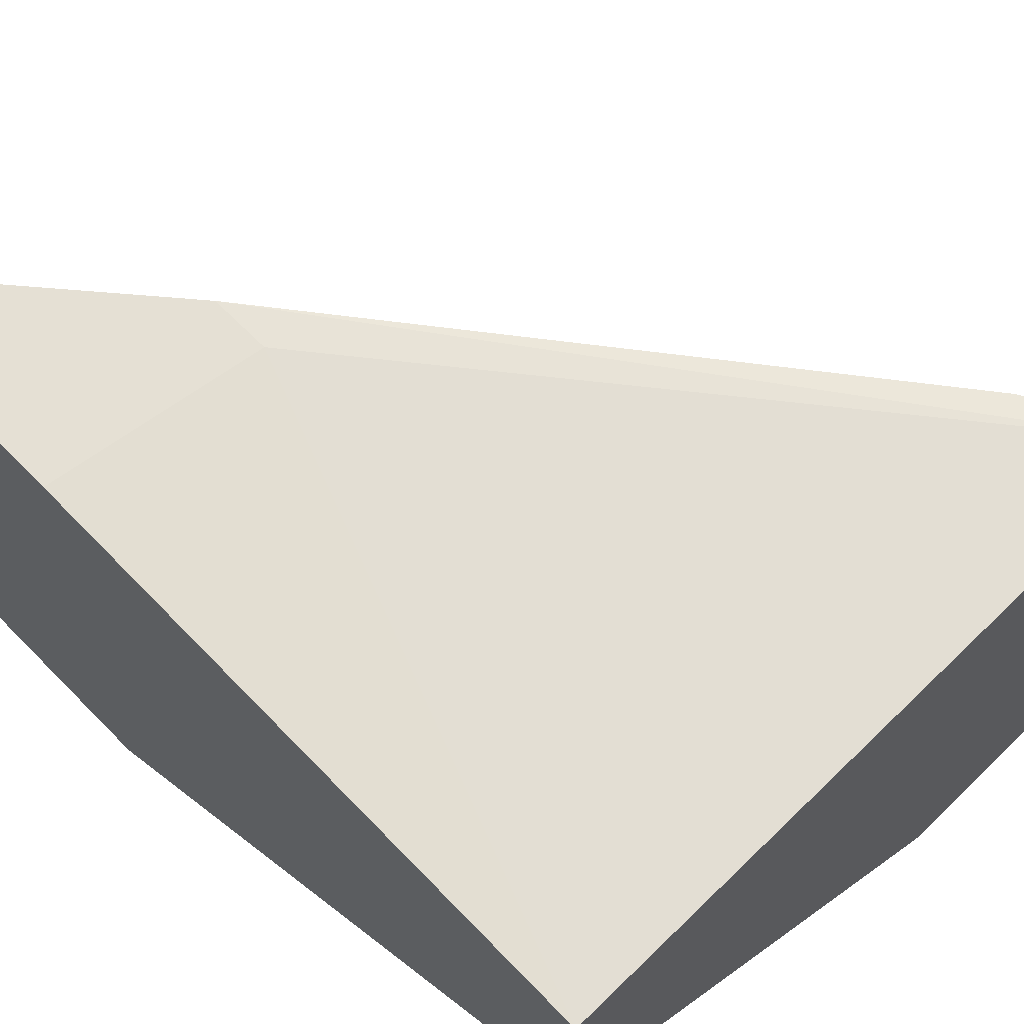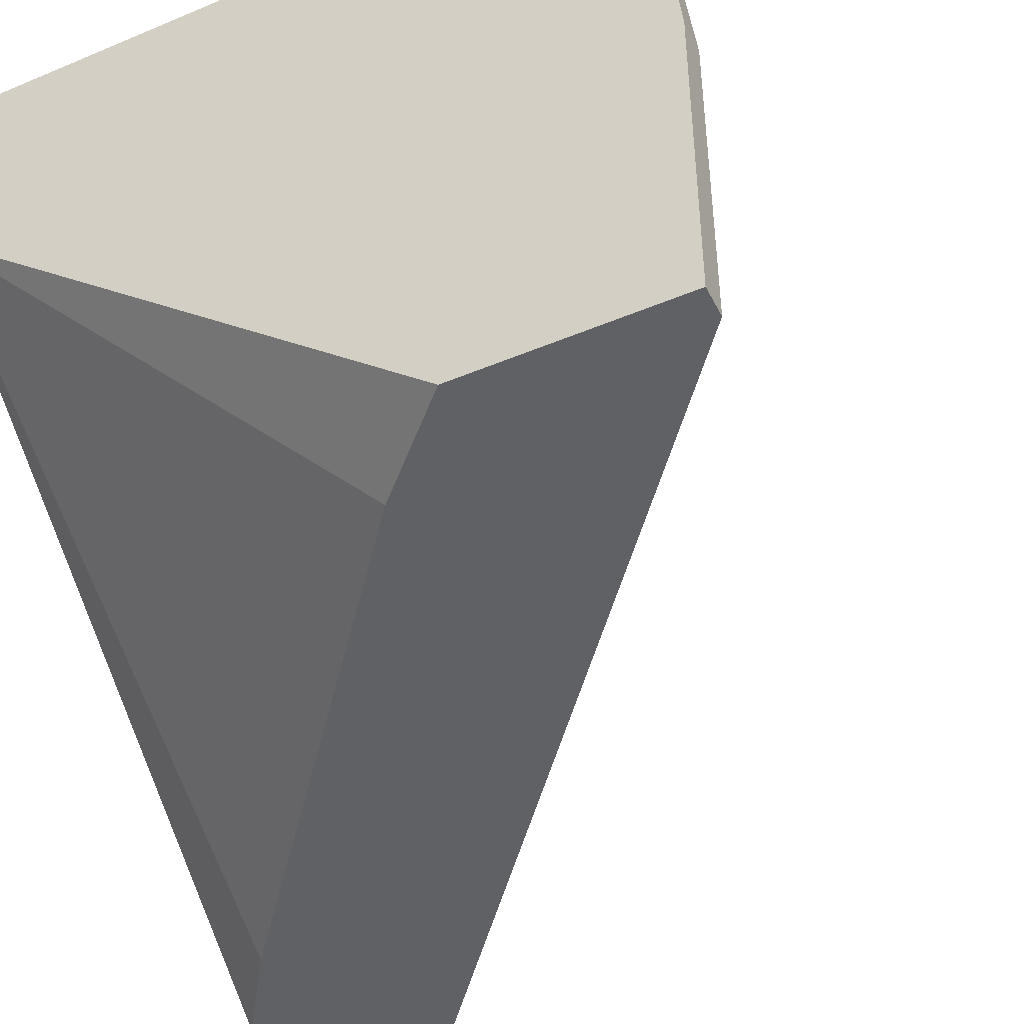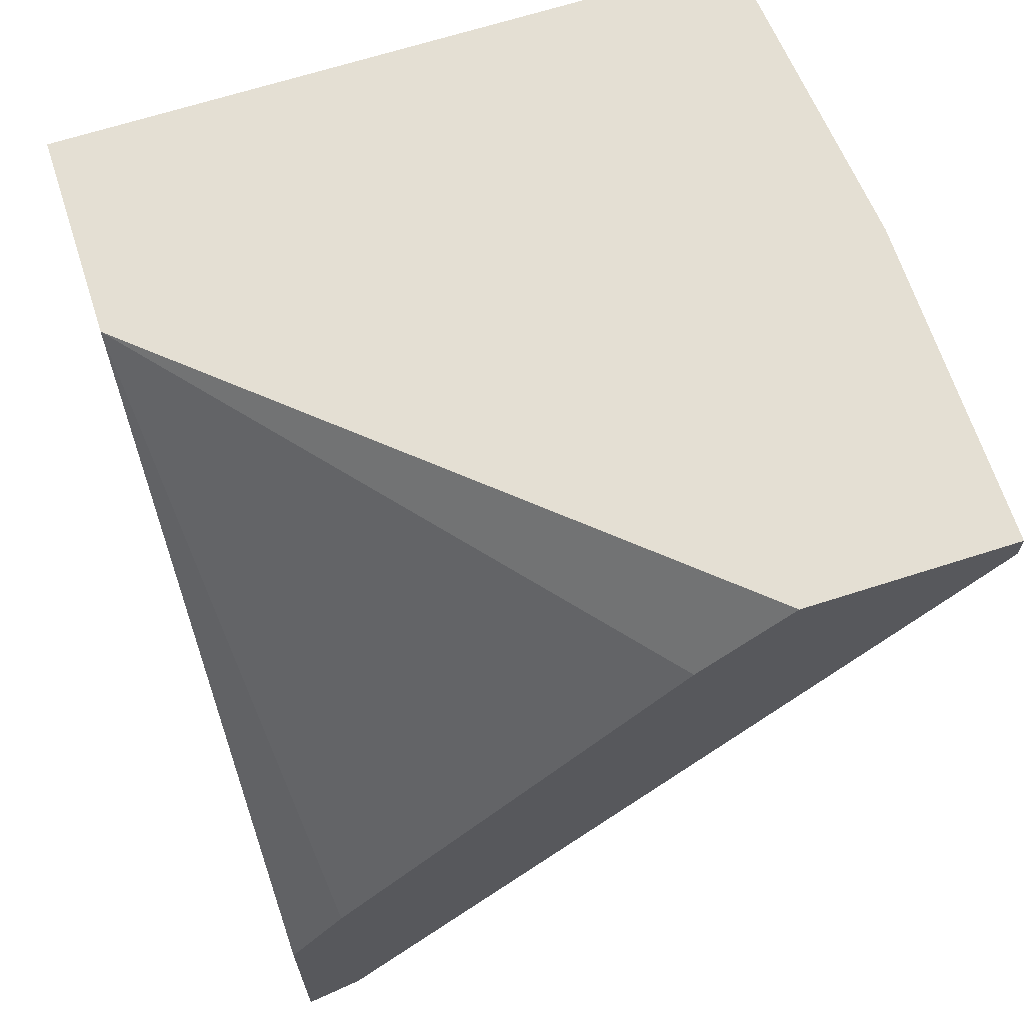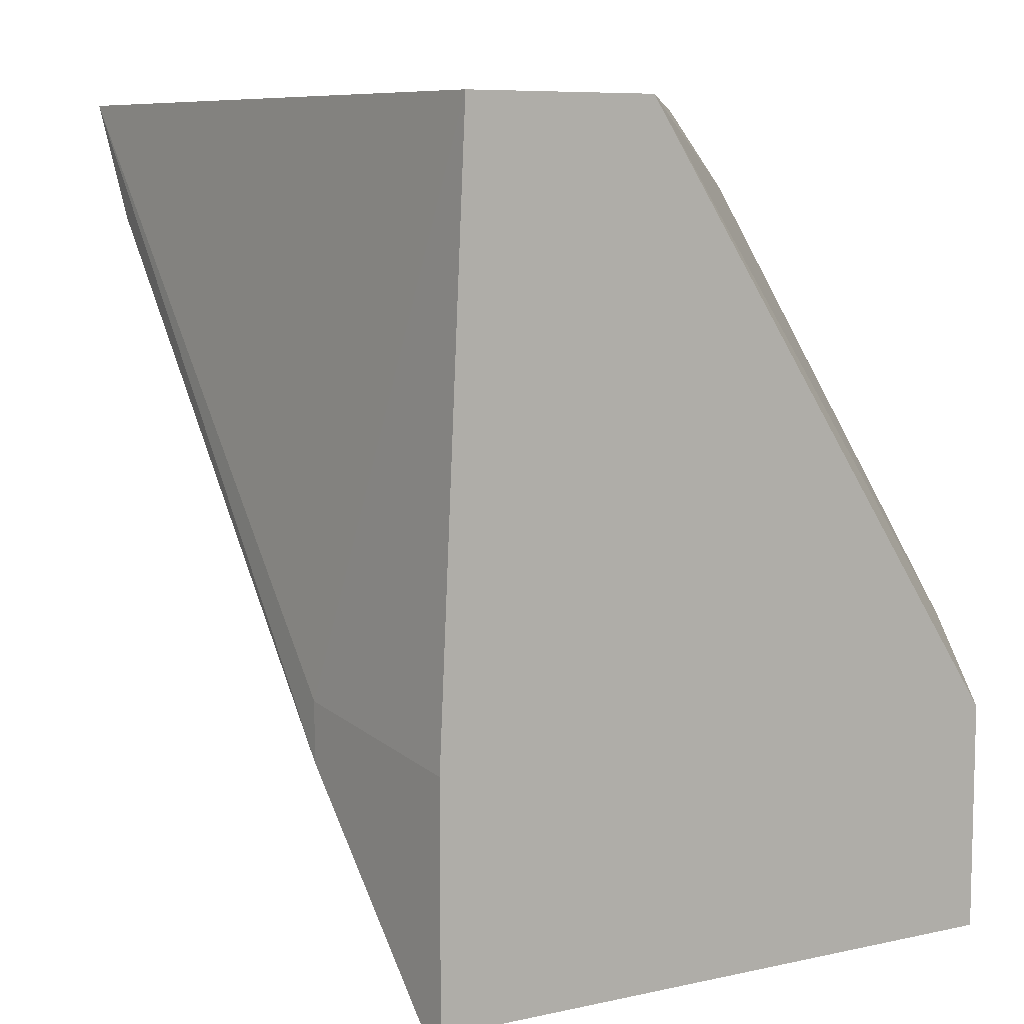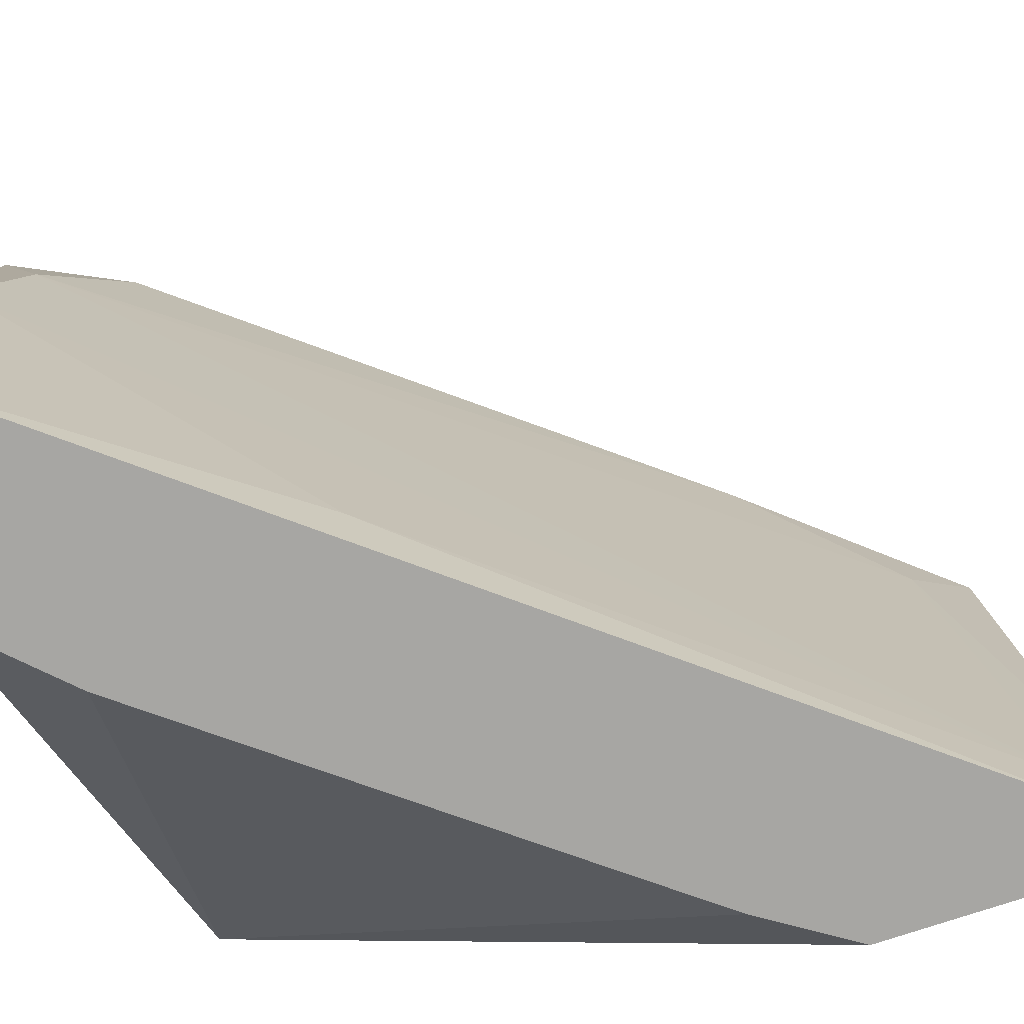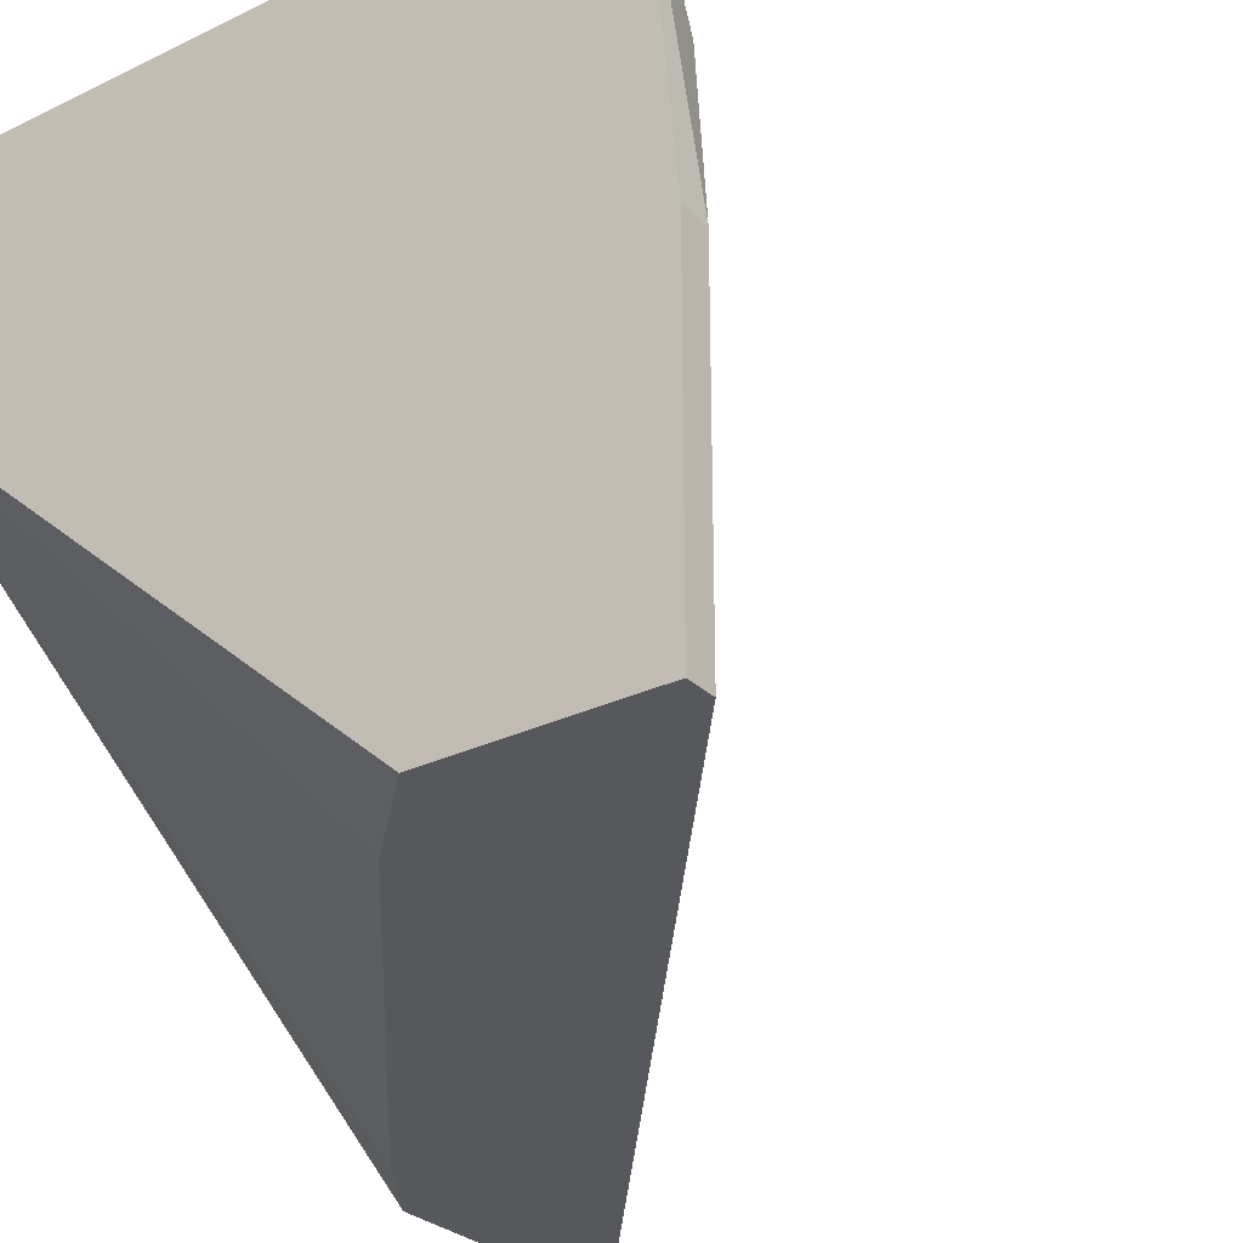
<metadata>
{"format":"obj","ext":"obj","renderer":"f3d","projection":"perspective","resolution":1024,"background":"white","views":[{"elev":65.7,"azim":-44.4,"up":"+Y"},{"elev":-46.3,"azim":25.7,"up":"+Y"},{"elev":66.4,"azim":-17.9,"up":"+Z"},{"elev":8.3,"azim":-126.4,"up":"+Z"},{"elev":-74.1,"azim":108.7,"up":"+Y"},{"elev":-28.7,"azim":35.9,"up":"+Y"}]}
</metadata>
<code>
v 0.004895 -0.01052 -0.03122
v 0.004895 -0.01052 -0.01973
v 0.004895 -0.008223 -0.03122
v 0.02672 0.01475 -0.003659
v 0.01868 -0.01052 -0.002508
v 0.02902 0.01475 0.000943
v 0.02902 0.009003 -0.001356
v 0.01064 0.0159 -0.02089
v 0.01064 0.0159 -0.02318
v 0.02097 -0.008223 -0.0117
v 0.002595 0.006706 0.000943
v 0.002595 0.01475 0.000943
v 0.002595 0.0159 -0.03122
v 0.002595 0.0159 -0.02203
v 0.002595 -0.01052 -0.03238
v 0.002595 -0.01052 -0.02318
v 0.03017 0.002113 0.000943
v 0.03017 0.002113 -0.000208
v 0.03017 -0.01052 0.000943
v 0.03017 -0.01052 -0.000208
v 0.003745 0.0159 -0.03122
v 0.003745 -0.003628 -0.03238
v 0.006044 0.01245 -0.02892
v 0.02213 -0.01052 0.000943
f 3 22 23
f 19 17 12
f 12 17 6
f 19 12 11
f 12 15 11
f 15 19 5
f 11 15 16
f 15 5 16
f 19 15 1
f 15 12 14
f 17 19 20
f 19 1 20
f 19 11 24
f 11 5 24
f 5 19 24
f 21 14 9
f 14 21 13
f 15 14 13
f 6 7 4
f 9 6 4
f 7 9 4
f 5 11 2
f 11 16 2
f 16 5 2
f 20 1 10
f 1 15 22
f 13 21 22
f 15 13 22
f 6 17 18
f 7 6 18
f 17 20 18
f 20 10 18
f 12 6 8
f 14 12 8
f 6 9 8
f 9 14 8
f 10 1 3
f 1 22 3
f 18 10 3
f 7 18 3
f 21 9 23
f 9 7 23
f 22 21 23
f 7 3 23

</code>
